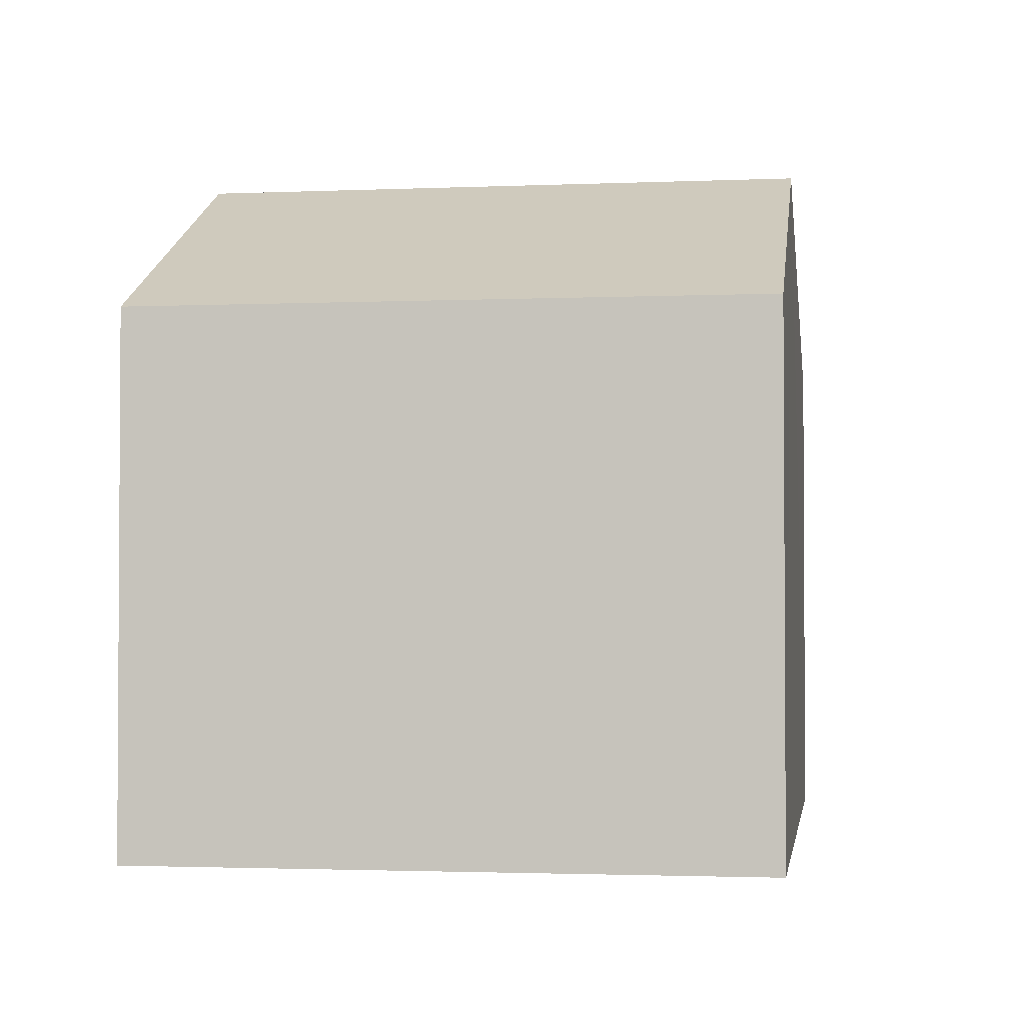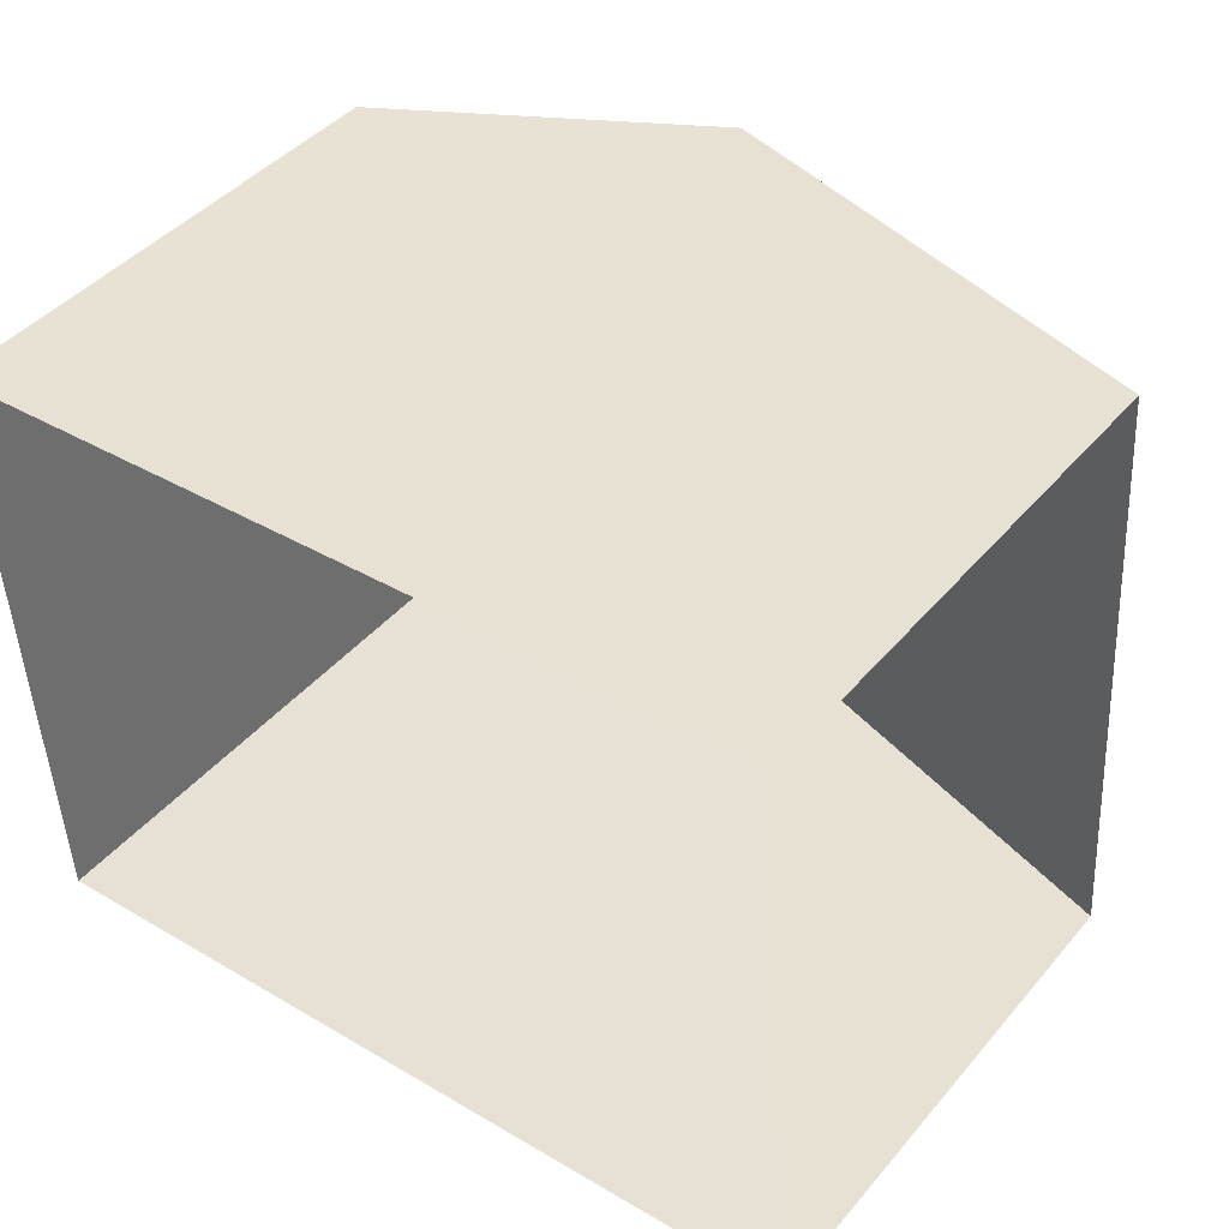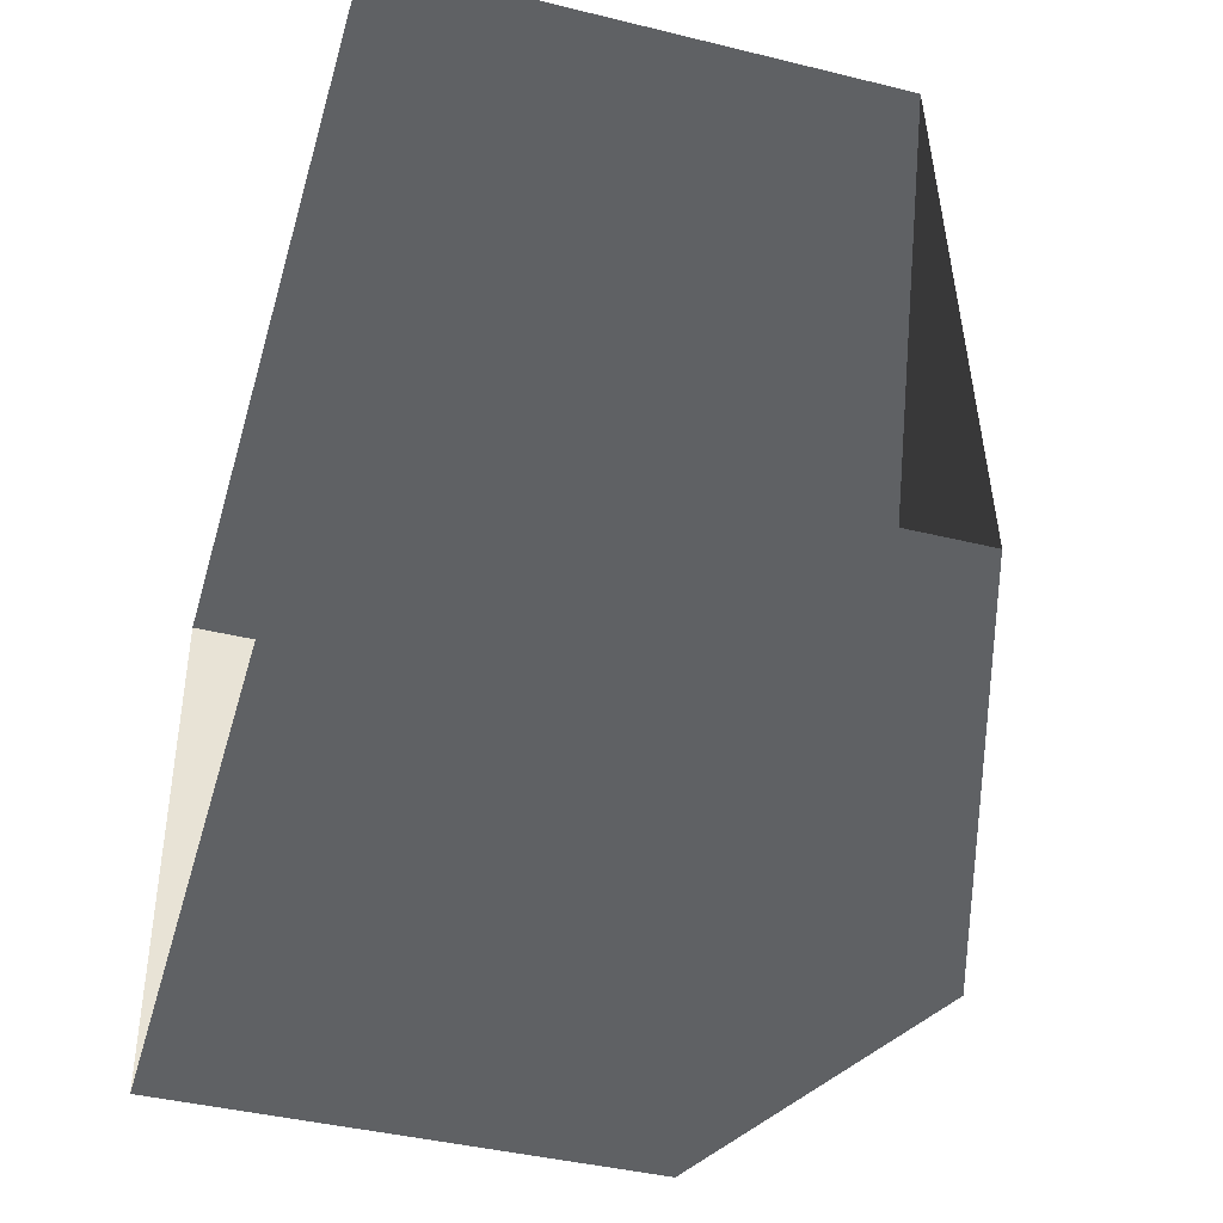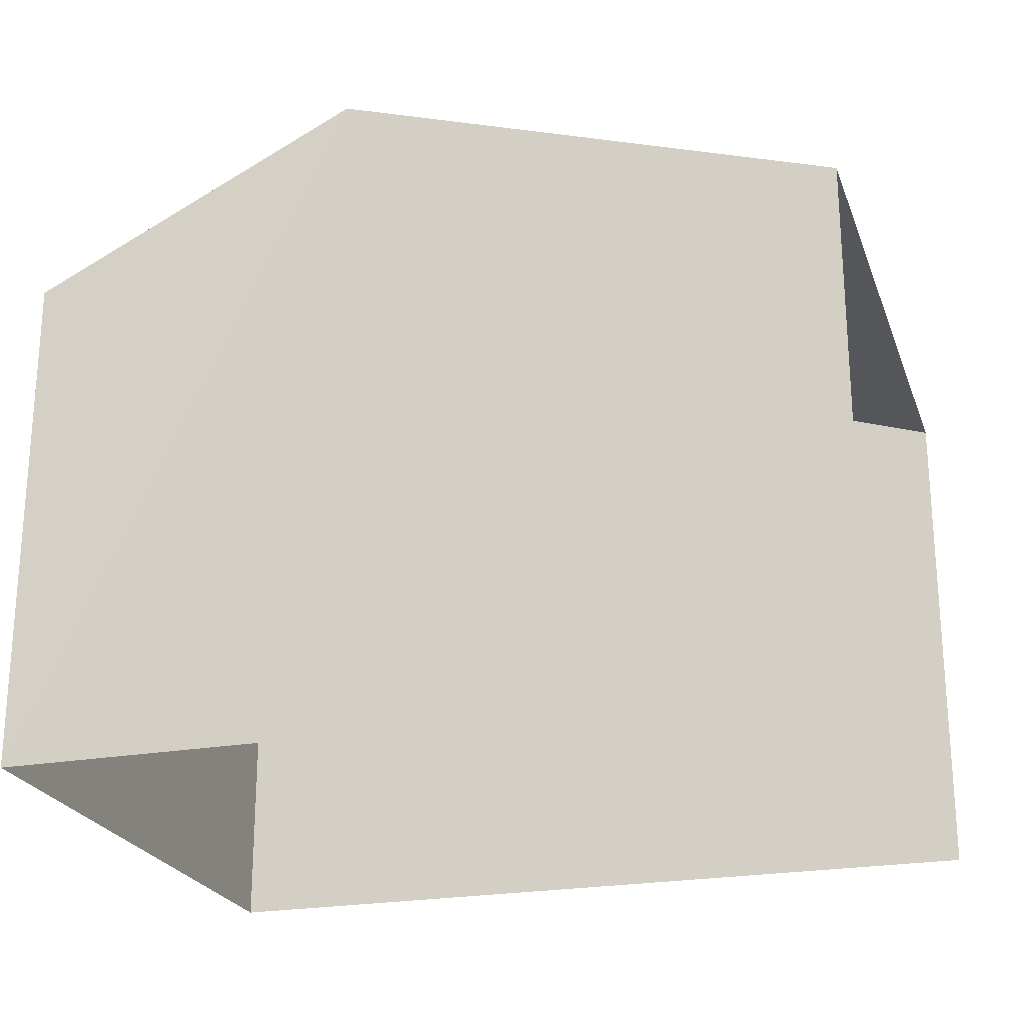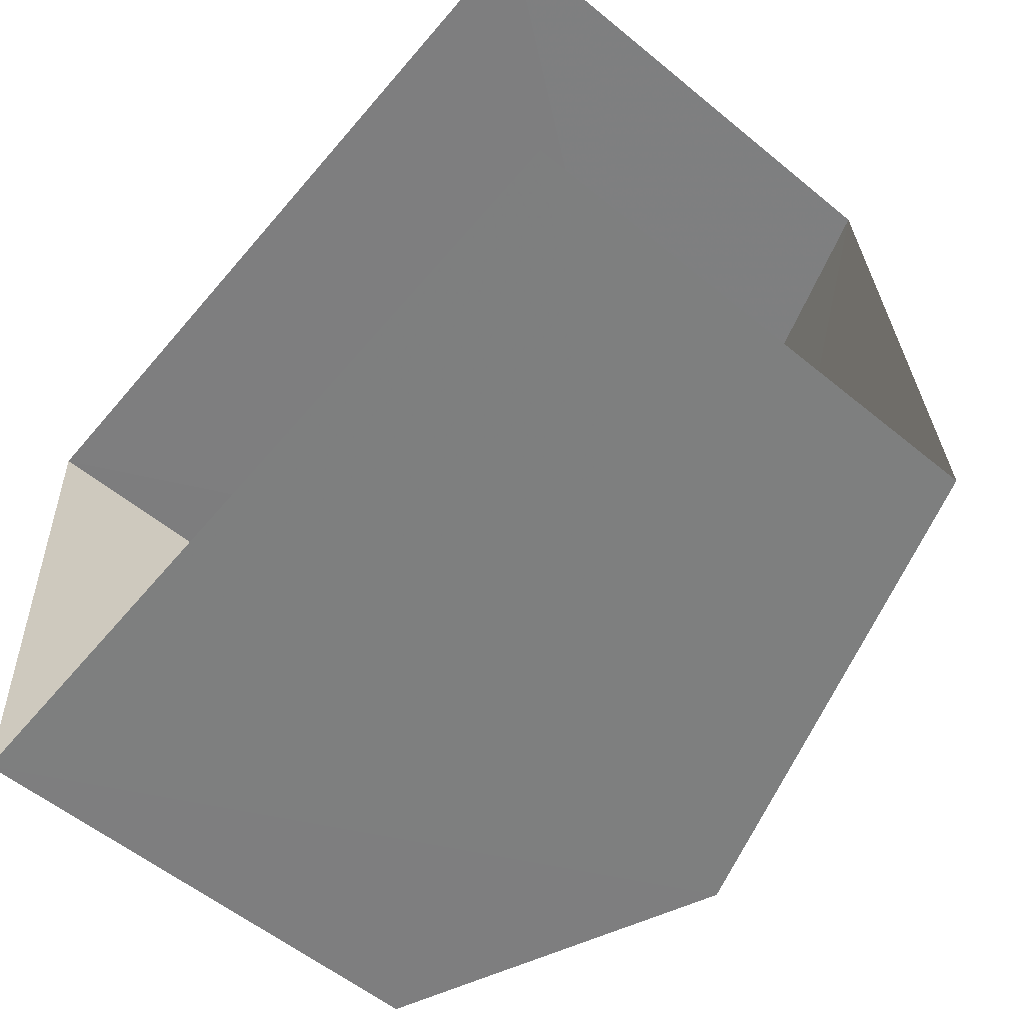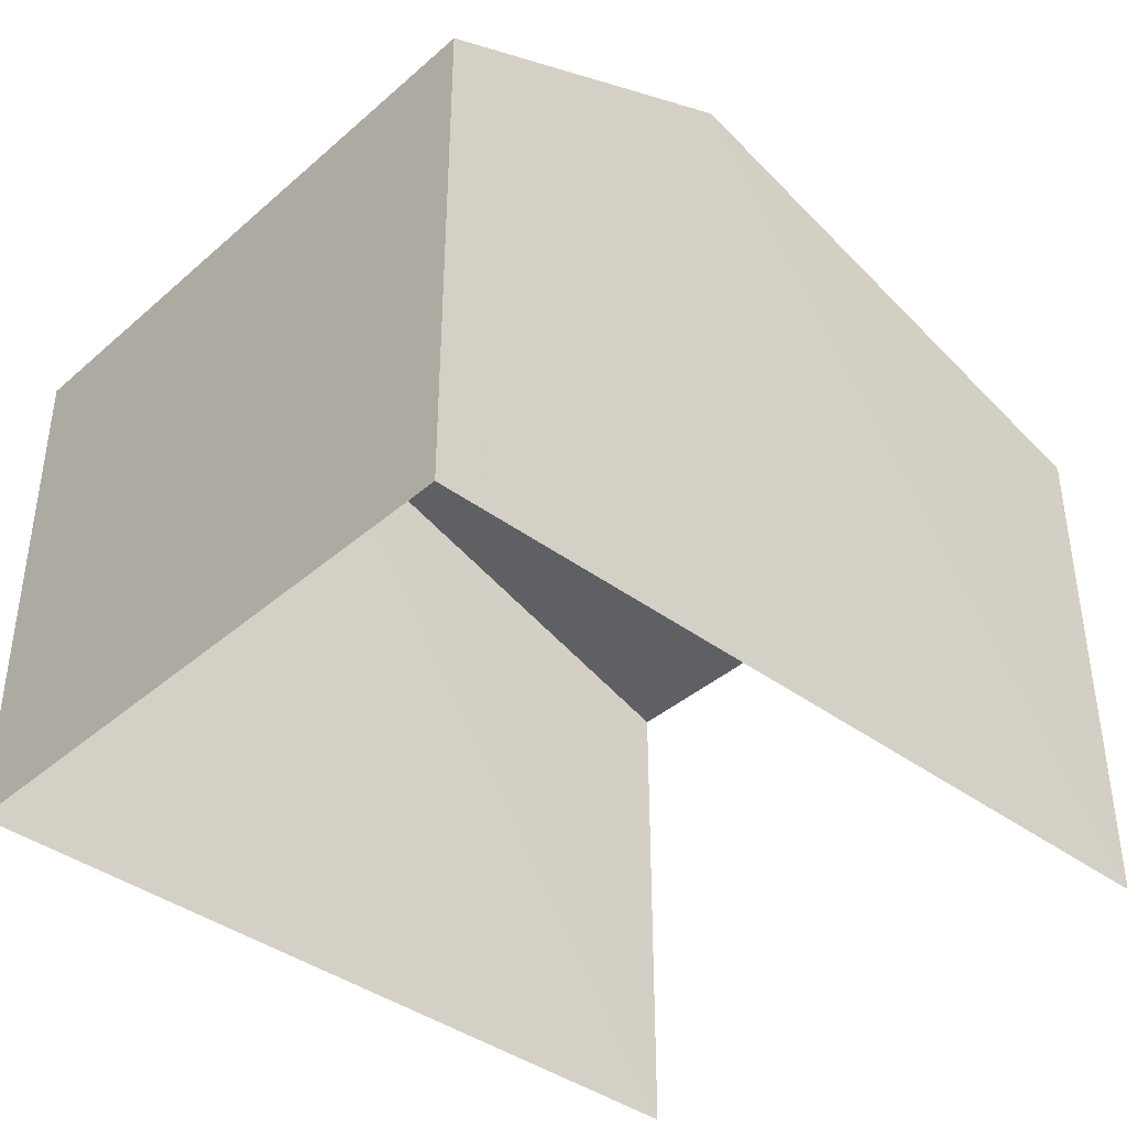
<metadata>
{"format":"obj","ext":"obj","renderer":"f3d","projection":"perspective","resolution":1024,"background":"white","views":[{"elev":-2.3,"azim":94.8,"up":"+Z"},{"elev":43.3,"azim":-143.1,"up":"+Y"},{"elev":-42.9,"azim":-106.1,"up":"+Y"},{"elev":-23.4,"azim":-166.6,"up":"+Z"},{"elev":-56.6,"azim":-130.5,"up":"+Y"},{"elev":-39.6,"azim":133.6,"up":"+Z"}]}
</metadata>
<code>
v -3.728e+05 -1.039e+05 30.05
v -3.728e+05 -1.039e+05 30.05
v -3.728e+05 -1.039e+05 30.05
v -3.728e+05 -1.039e+05 30.05
v -3.728e+05 -1.039e+05 35.59
v -3.728e+05 -1.039e+05 34.25
v -3.728e+05 -1.039e+05 35.59
v -3.728e+05 -1.039e+05 34.25
v -3.728e+05 -1.039e+05 34.25
v -3.728e+05 -1.039e+05 34.25
f 1 2 3
f 4 1 3
f 9 4 3
f 10 9 3
f 5 6 7
f 5 8 6
f 9 10 5
f 7 9 5
f 8 2 1
f 6 8 1
f 6 1 7
f 1 4 7
f 4 9 7
f 10 3 5
f 3 2 5
f 2 8 5

</code>
